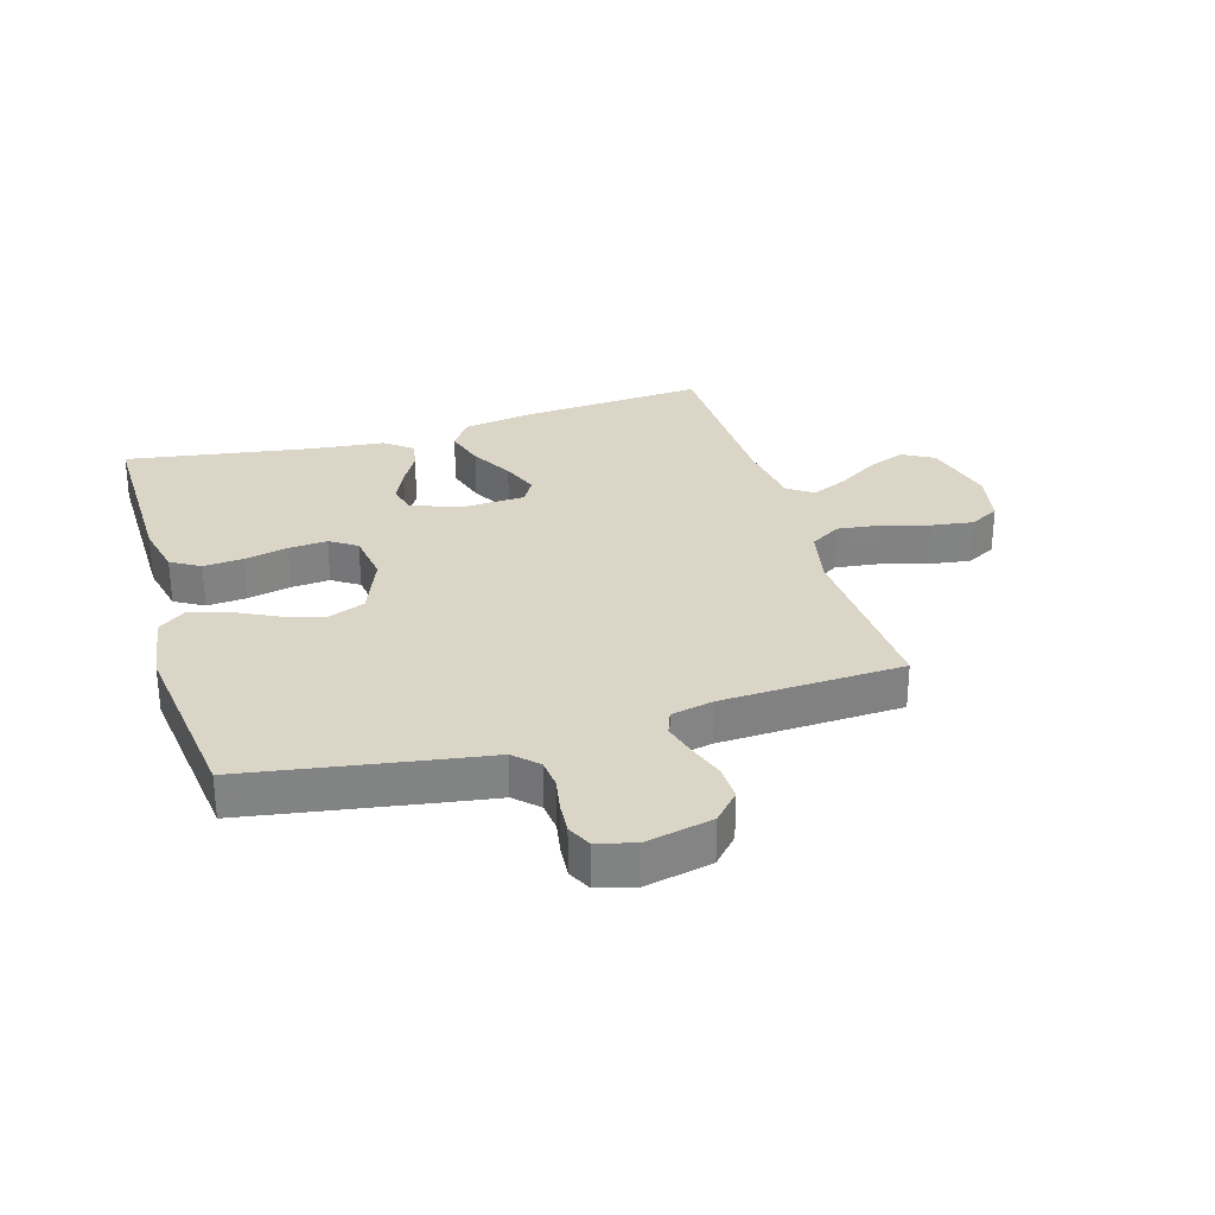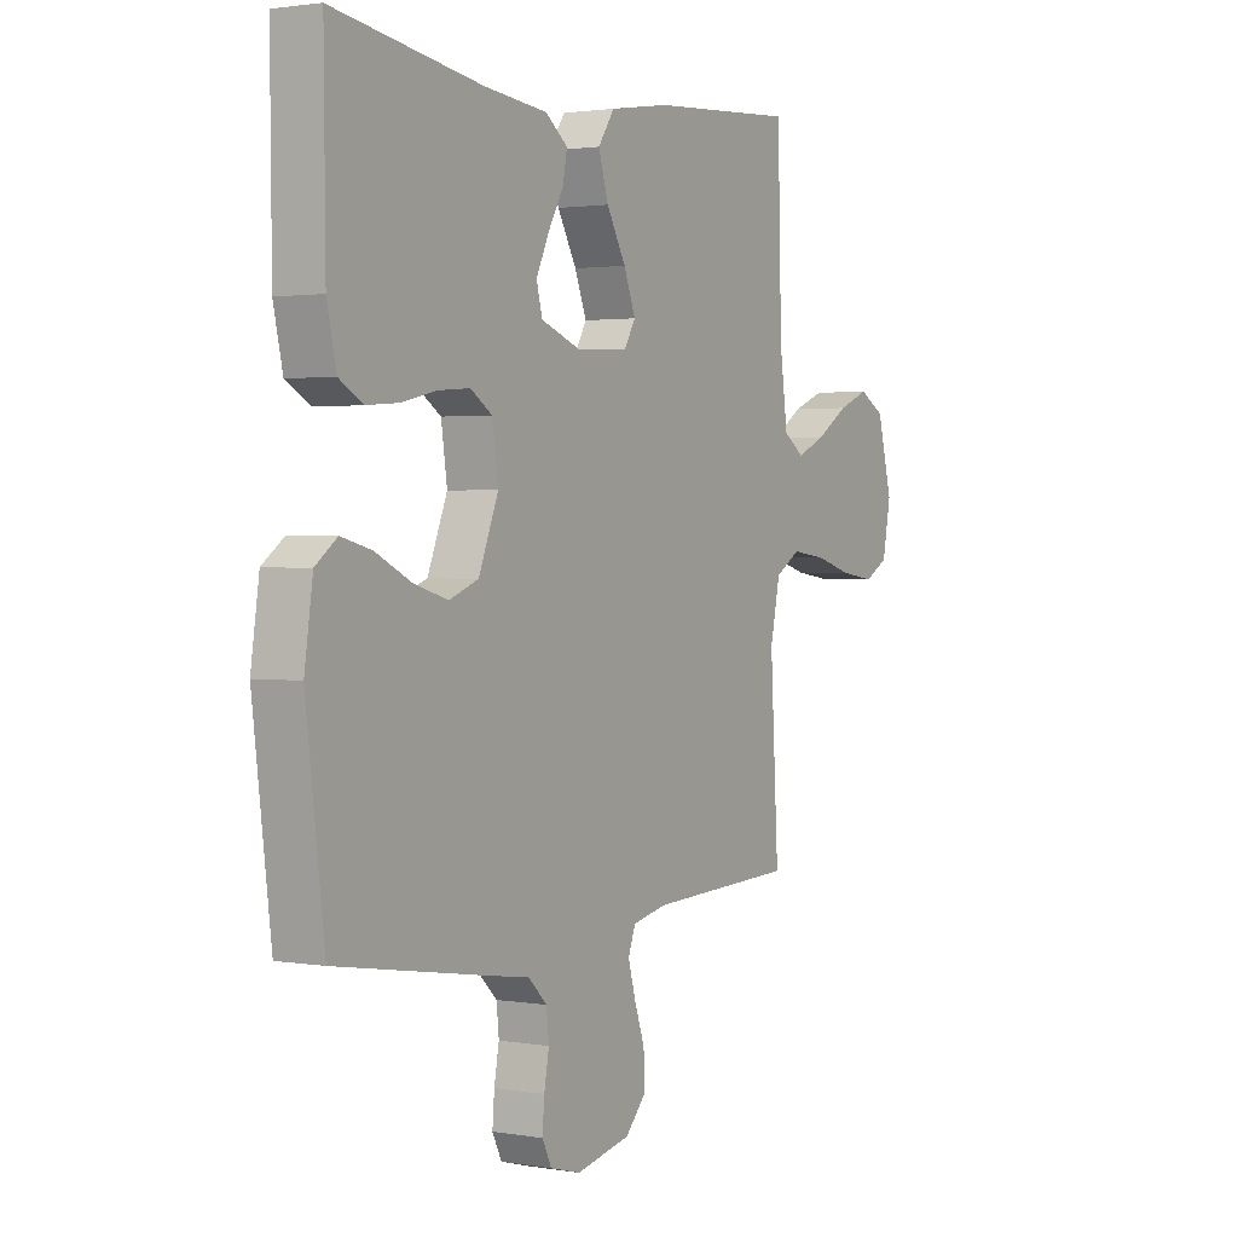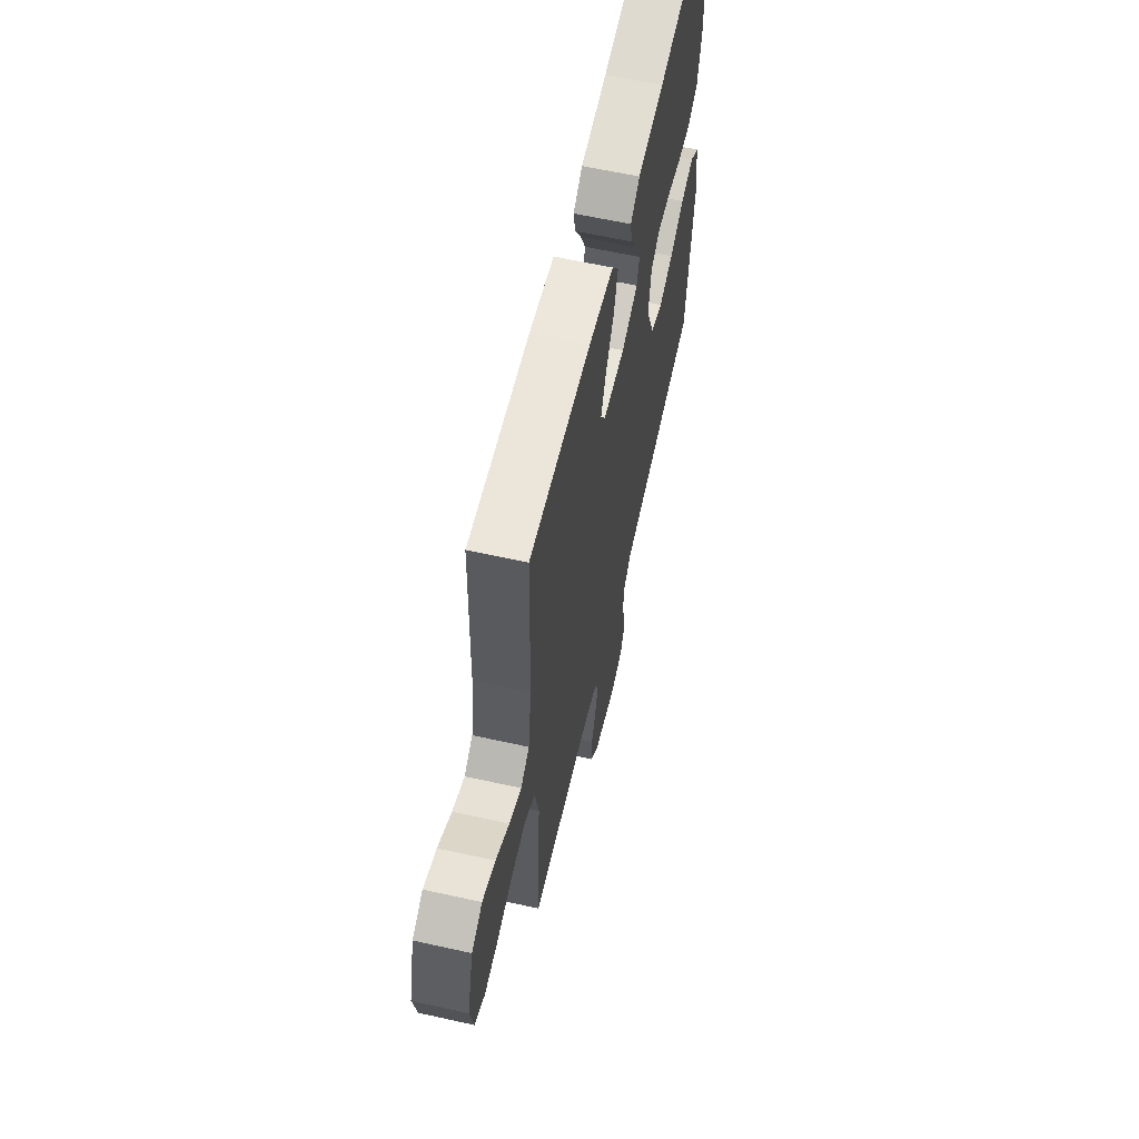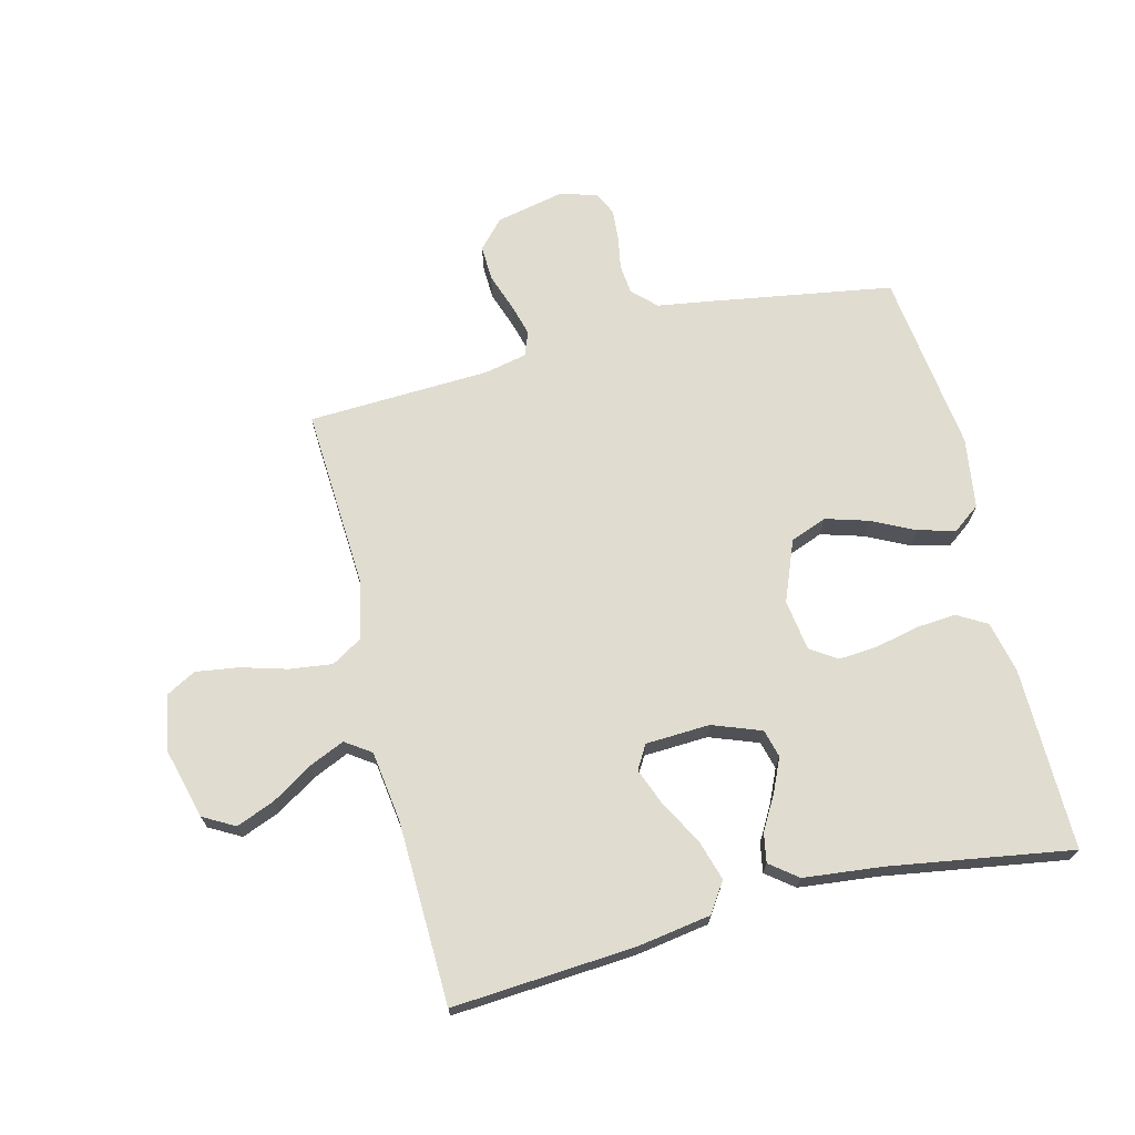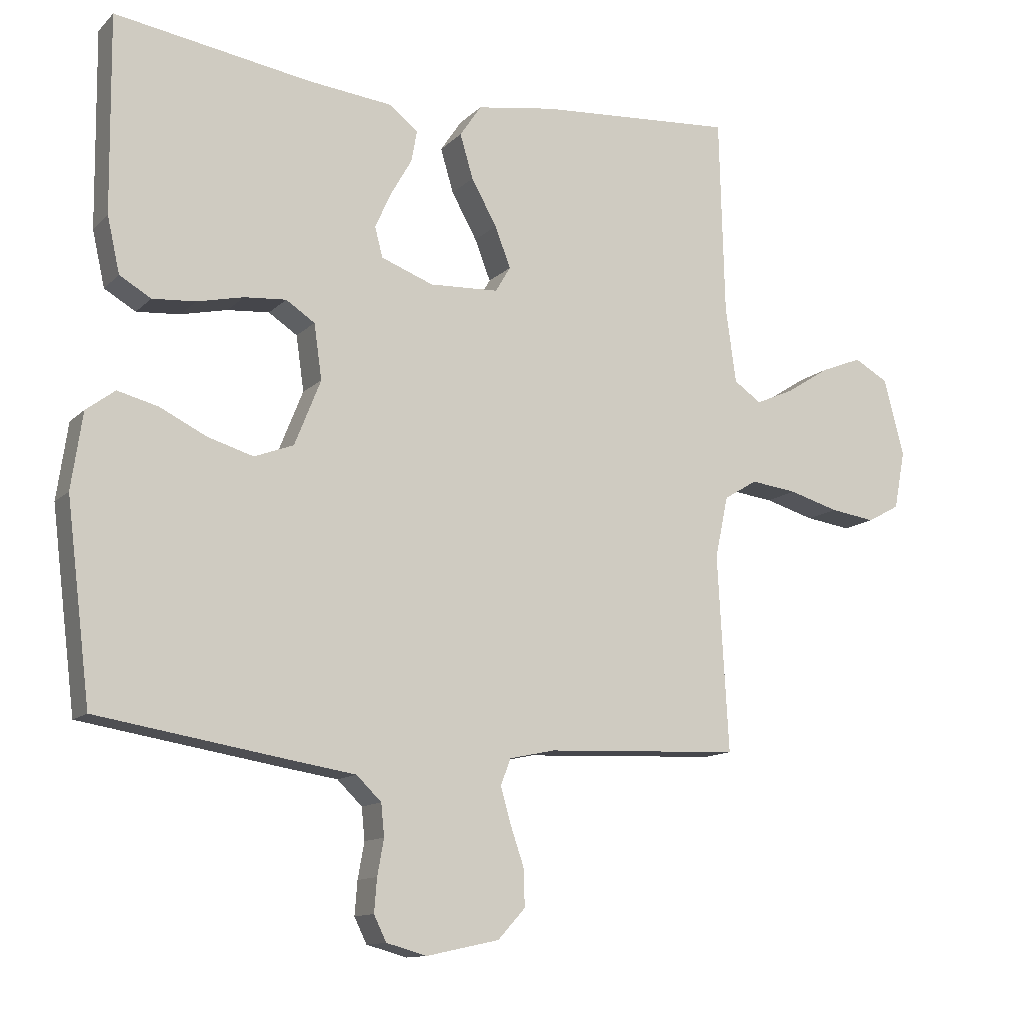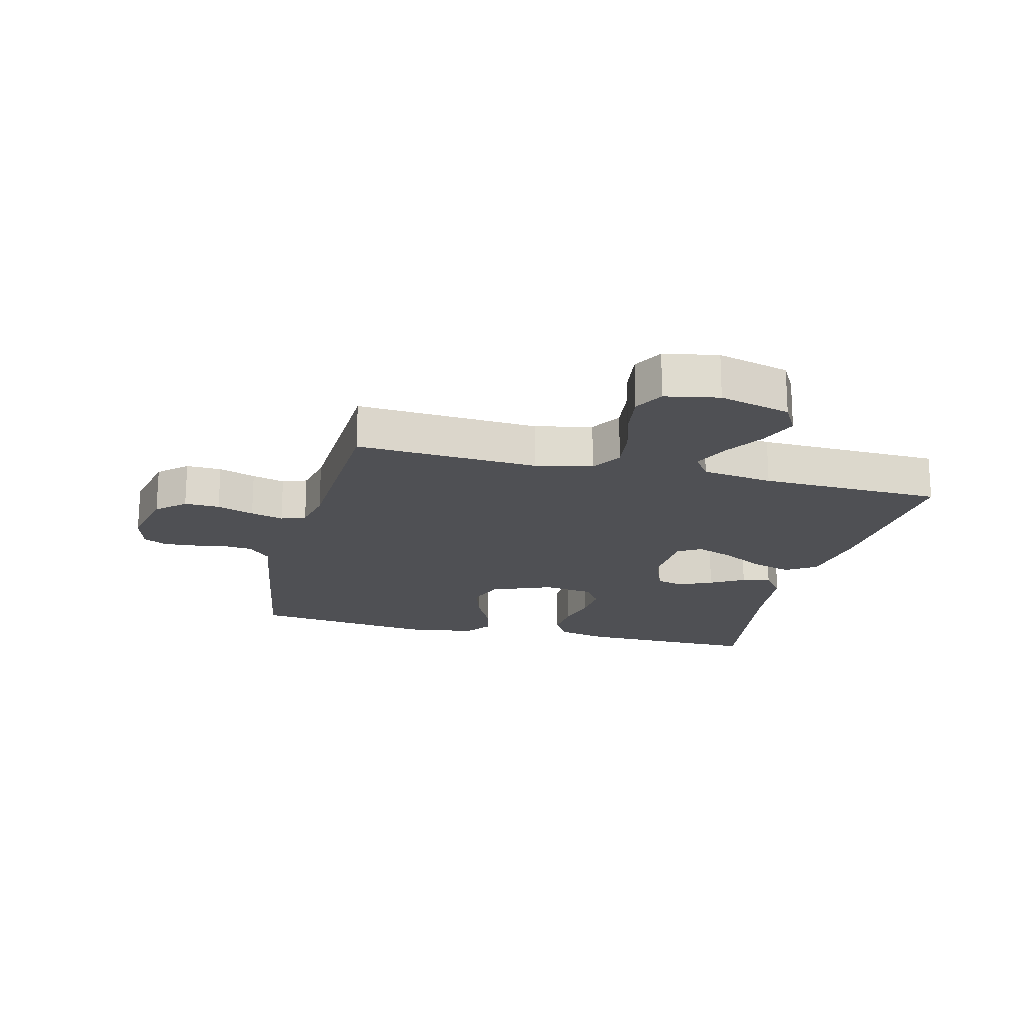
<metadata>
{"format":"obj","ext":"obj","renderer":"f3d","projection":"perspective","resolution":1024,"background":"white","views":[{"elev":29.5,"azim":163.5,"up":"+Y"},{"elev":1.8,"azim":121.1,"up":"+Z"},{"elev":61.4,"azim":-77.2,"up":"+Z"},{"elev":69.7,"azim":-14.1,"up":"+Y"},{"elev":-12.2,"azim":153.6,"up":"+Z"},{"elev":-19.1,"azim":-104.0,"up":"+Y"}]}
</metadata>
<code>
v -0.5 0.07 -0.5
v -0.483 0.07 -0.2
v -0.503 0.07 -0.106
v -0.554 0.07 -0.075
v -0.625 0.07 -0.084
v -0.701 0.07 -0.106
v -0.771 0.07 -0.116
v -0.82 0.07 -0.089
v -0.837 0.07 0
v -0.806 0.07 0.118
v -0.754 0.07 0.147
v -0.691 0.07 0.122
v -0.625 0.07 0.08
v -0.566 0.07 0.054
v -0.524 0.07 0.083
v -0.508 0.07 0.2
v -0.5 0.07 0.5
v -0.2 0.07 0.479
v -0.079 0.07 0.46
v -0.046 0.07 0.411
v -0.066 0.07 0.344
v -0.105 0.07 0.274
v -0.129 0.07 0.212
v -0.106 0.07 0.173
v 0 0.07 0.168
v 0.08 0.07 0.198
v 0.092 0.07 0.244
v 0.067 0.07 0.299
v 0.035 0.07 0.355
v 0.026 0.07 0.403
v 0.071 0.07 0.438
v 0.2 0.07 0.452
v 0.5 0.07 0.5
v 0.497 0.07 0.2
v 0.478 0.07 0.115
v 0.43 0.07 0.087
v 0.364 0.07 0.092
v 0.293 0.07 0.108
v 0.229 0.07 0.113
v 0.185 0.07 0.084
v 0.173 0.07 0
v 0.213 0.07 -0.1
v 0.273 0.07 -0.123
v 0.343 0.07 -0.102
v 0.414 0.07 -0.067
v 0.476 0.07 -0.051
v 0.52 0.07 -0.084
v 0.537 0.07 -0.2
v 0.5 0.07 -0.5
v 0.2 0.07 -0.549
v 0.11 0.07 -0.563
v 0.072 0.07 -0.6
v 0.067 0.07 -0.649
v 0.077 0.07 -0.704
v 0.081 0.07 -0.755
v 0.062 0.07 -0.794
v 0 0.07 -0.811
v -0.111 0.07 -0.787
v -0.153 0.07 -0.741
v -0.151 0.07 -0.683
v -0.13 0.07 -0.622
v -0.115 0.07 -0.568
v -0.13 0.07 -0.528
v -0.2 0.07 -0.513
v -0.5 0 -0.5
v -0.483 0 -0.2
v -0.503 0 -0.106
v -0.554 0 -0.075
v -0.625 0 -0.084
v -0.701 0 -0.106
v -0.771 0 -0.116
v -0.82 0 -0.089
v -0.837 0 0
v -0.806 0 0.118
v -0.754 0 0.147
v -0.691 0 0.122
v -0.625 0 0.08
v -0.566 0 0.054
v -0.524 0 0.083
v -0.508 0 0.2
v -0.5 0 0.5
v -0.2 0 0.479
v -0.079 0 0.46
v -0.046 0 0.411
v -0.066 0 0.344
v -0.105 0 0.274
v -0.129 0 0.212
v -0.106 0 0.173
v 0 0 0.168
v 0.08 0 0.198
v 0.092 0 0.244
v 0.067 0 0.299
v 0.035 0 0.355
v 0.026 0 0.403
v 0.071 0 0.438
v 0.2 0 0.452
v 0.5 0 0.5
v 0.497 0 0.2
v 0.478 0 0.115
v 0.43 0 0.087
v 0.364 0 0.092
v 0.293 0 0.108
v 0.229 0 0.113
v 0.185 0 0.084
v 0.173 0 0
v 0.213 0 -0.1
v 0.273 0 -0.123
v 0.343 0 -0.102
v 0.414 0 -0.067
v 0.476 0 -0.051
v 0.52 0 -0.084
v 0.537 0 -0.2
v 0.5 0 -0.5
v 0.2 0 -0.549
v 0.11 0 -0.563
v 0.072 0 -0.6
v 0.067 0 -0.649
v 0.077 0 -0.704
v 0.081 0 -0.755
v 0.062 0 -0.794
v 0 0 -0.811
v -0.111 0 -0.787
v -0.153 0 -0.741
v -0.151 0 -0.683
v -0.13 0 -0.622
v -0.115 0 -0.568
v -0.13 0 -0.528
v -0.2 0 -0.513
f 58 59 60 61
f 58 61 62
f 57 58 62
f 56 57 62 63
f 53 54 55 56
f 48 49 50 51
f 46 47 48 51
f 44 45 46 51
f 43 44 51 52
f 42 43 52
f 41 42 52
f 40 41 52
f 35 36 37 38
f 35 38 39
f 32 33 34 35
f 32 35 39
f 31 32 39 40
f 28 29 30 31
f 27 28 31 40
f 19 20 21 22
f 19 22 23
f 16 17 18 19
f 15 16 19 23
f 14 15 23 24
f 10 11 12 13
f 10 13 14
f 9 10 14
f 8 9 14
f 5 6 7 8
f 4 5 8 14
f 3 4 14 24
f 64 1 2
f 63 64 2 3
f 53 56 63
f 52 53 63 3
f 26 27 40 52
f 25 26 52 3
f 3 24 25
f 125 124 123 122
f 126 125 122
f 126 122 121
f 127 126 121 120
f 120 119 118 117
f 115 114 113 112
f 115 112 111 110
f 115 110 109 108
f 116 115 108 107
f 116 107 106
f 116 106 105
f 116 105 104
f 102 101 100 99
f 103 102 99
f 99 98 97 96
f 103 99 96
f 104 103 96 95
f 95 94 93 92
f 104 95 92 91
f 86 85 84 83
f 87 86 83
f 83 82 81 80
f 87 83 80 79
f 88 87 79 78
f 77 76 75 74
f 78 77 74
f 78 74 73
f 78 73 72
f 72 71 70 69
f 78 72 69 68
f 88 78 68 67
f 66 65 128
f 67 66 128 127
f 127 120 117
f 67 127 117 116
f 116 104 91 90
f 67 116 90 89
f 89 88 67
f 1 65 66 2
f 2 66 67 3
f 3 67 68 4
f 4 68 69 5
f 5 69 70 6
f 6 70 71 7
f 7 71 72 8
f 8 72 73 9
f 9 73 74 10
f 10 74 75 11
f 11 75 76 12
f 12 76 77 13
f 13 77 78 14
f 14 78 79 15
f 15 79 80 16
f 16 80 81 17
f 17 81 82 18
f 18 82 83 19
f 19 83 84 20
f 20 84 85 21
f 21 85 86 22
f 22 86 87 23
f 23 87 88 24
f 24 88 89 25
f 25 89 90 26
f 26 90 91 27
f 27 91 92 28
f 28 92 93 29
f 29 93 94 30
f 30 94 95 31
f 31 95 96 32
f 32 96 97 33
f 33 97 98 34
f 34 98 99 35
f 35 99 100 36
f 36 100 101 37
f 37 101 102 38
f 38 102 103 39
f 39 103 104 40
f 40 104 105 41
f 41 105 106 42
f 42 106 107 43
f 43 107 108 44
f 44 108 109 45
f 45 109 110 46
f 46 110 111 47
f 47 111 112 48
f 48 112 113 49
f 49 113 114 50
f 50 114 115 51
f 51 115 116 52
f 52 116 117 53
f 53 117 118 54
f 54 118 119 55
f 55 119 120 56
f 56 120 121 57
f 57 121 122 58
f 58 122 123 59
f 59 123 124 60
f 60 124 125 61
f 61 125 126 62
f 62 126 127 63
f 63 127 128 64
f 64 128 65 1

</code>
